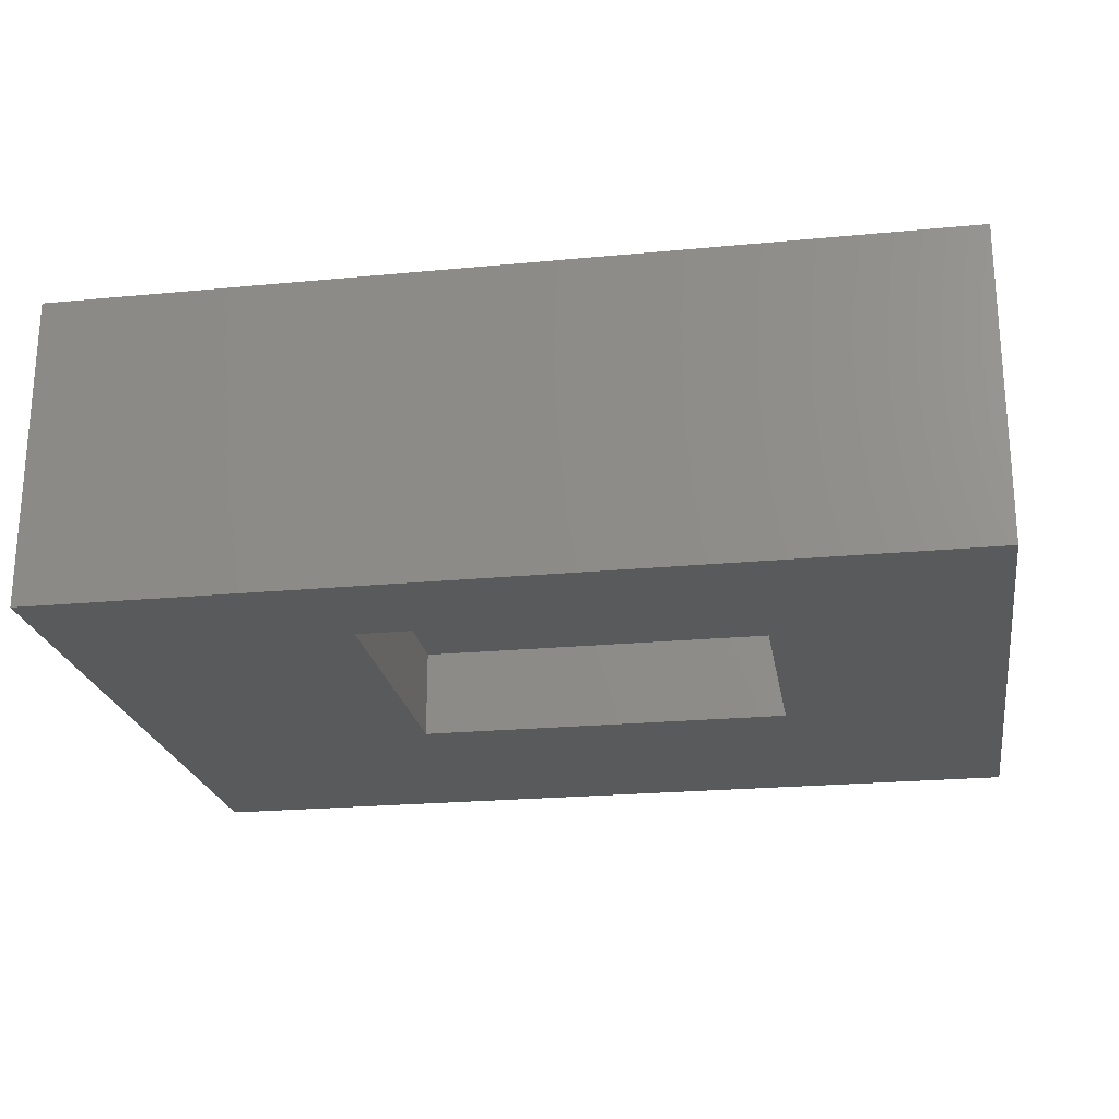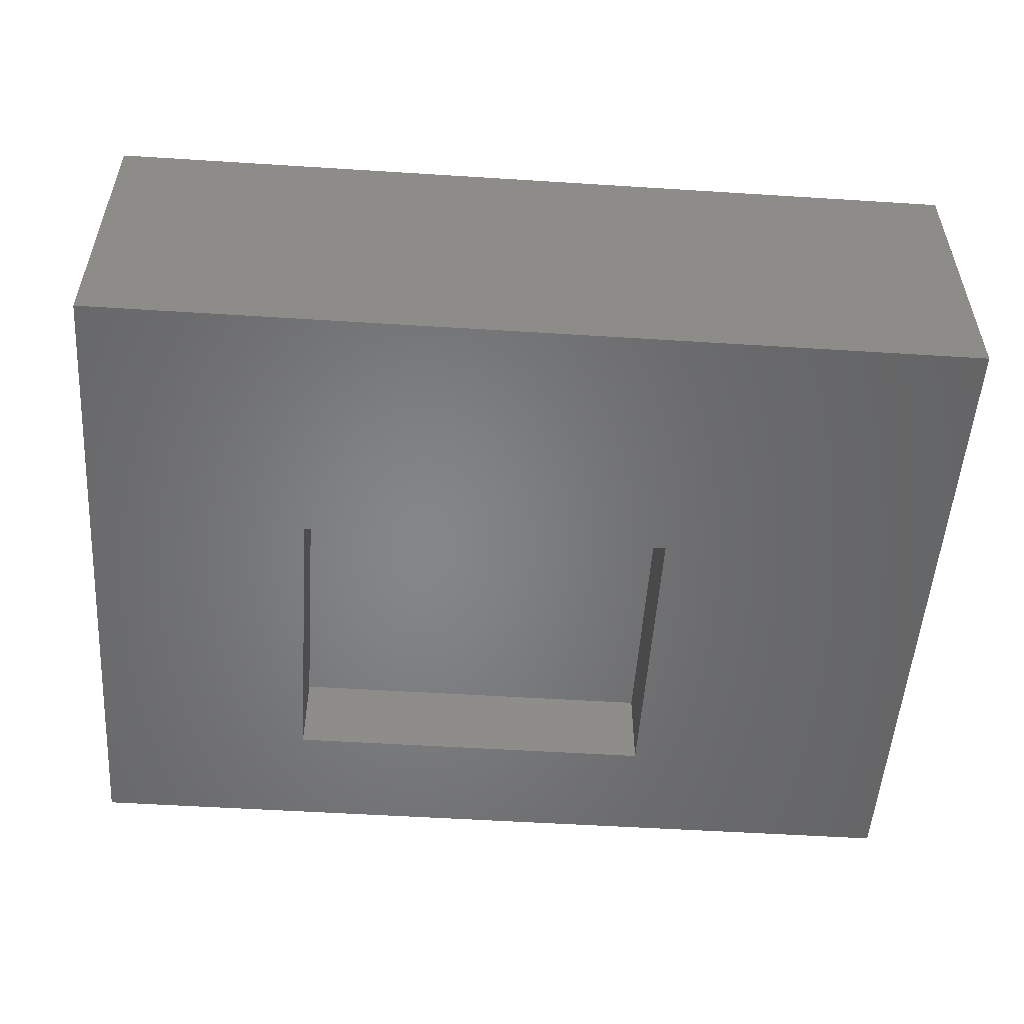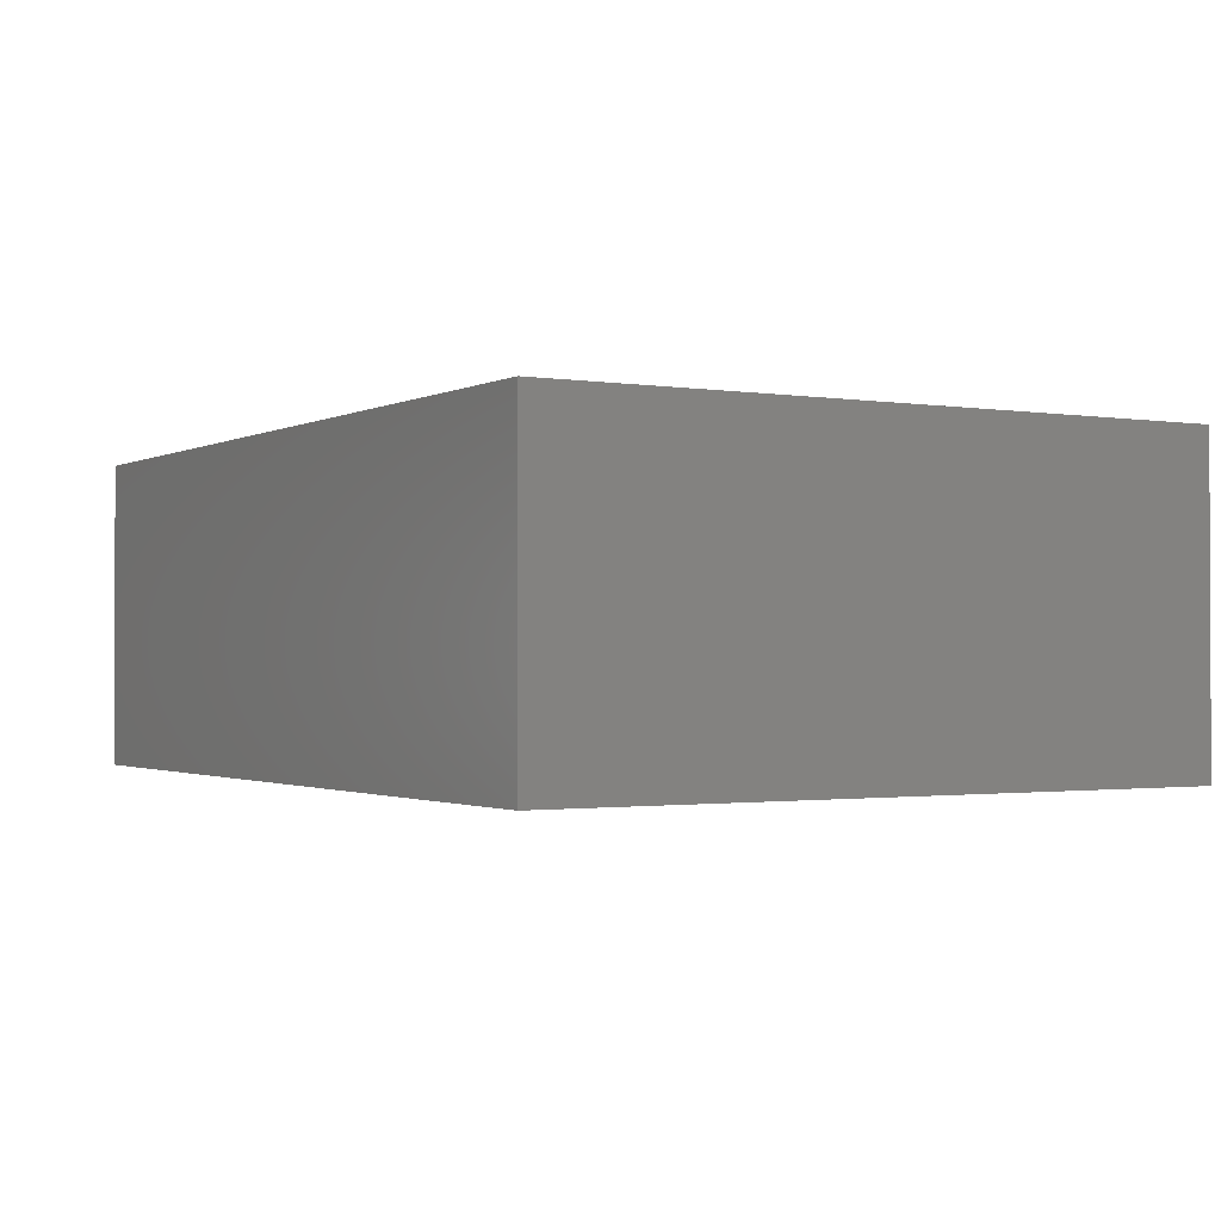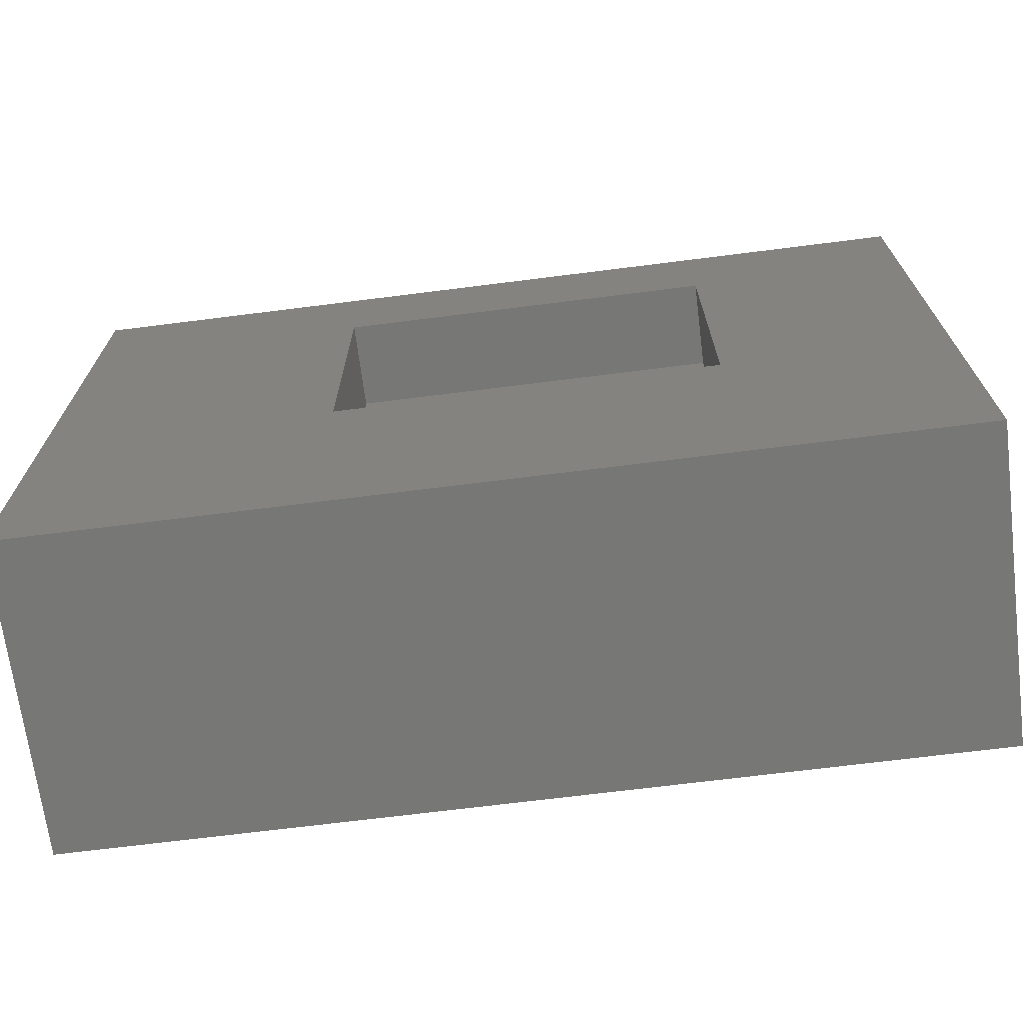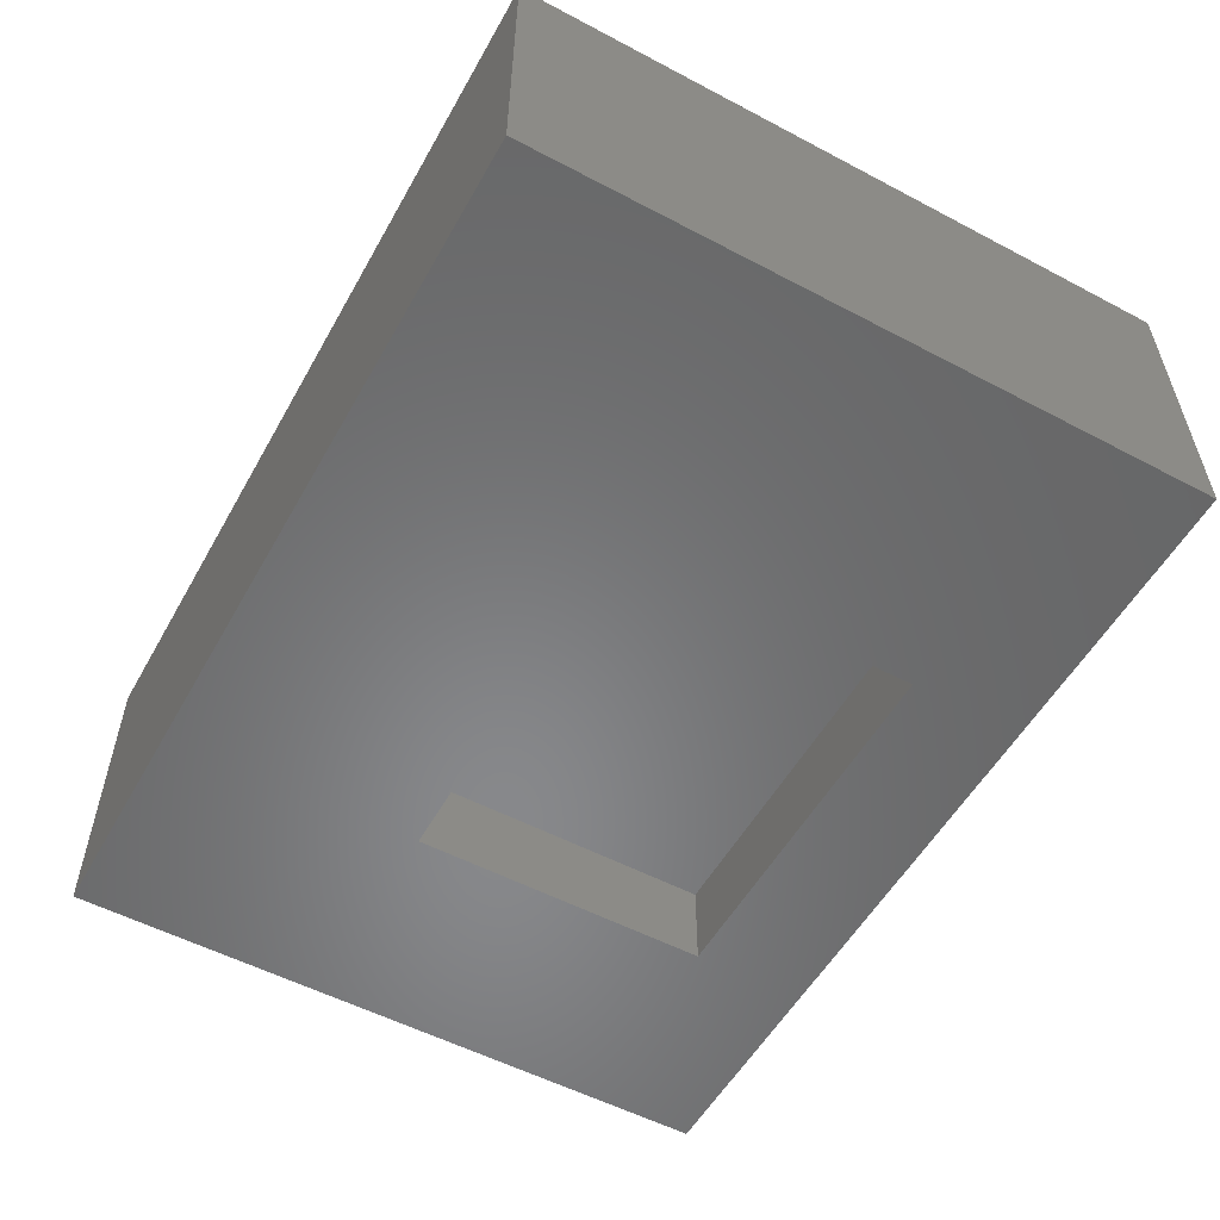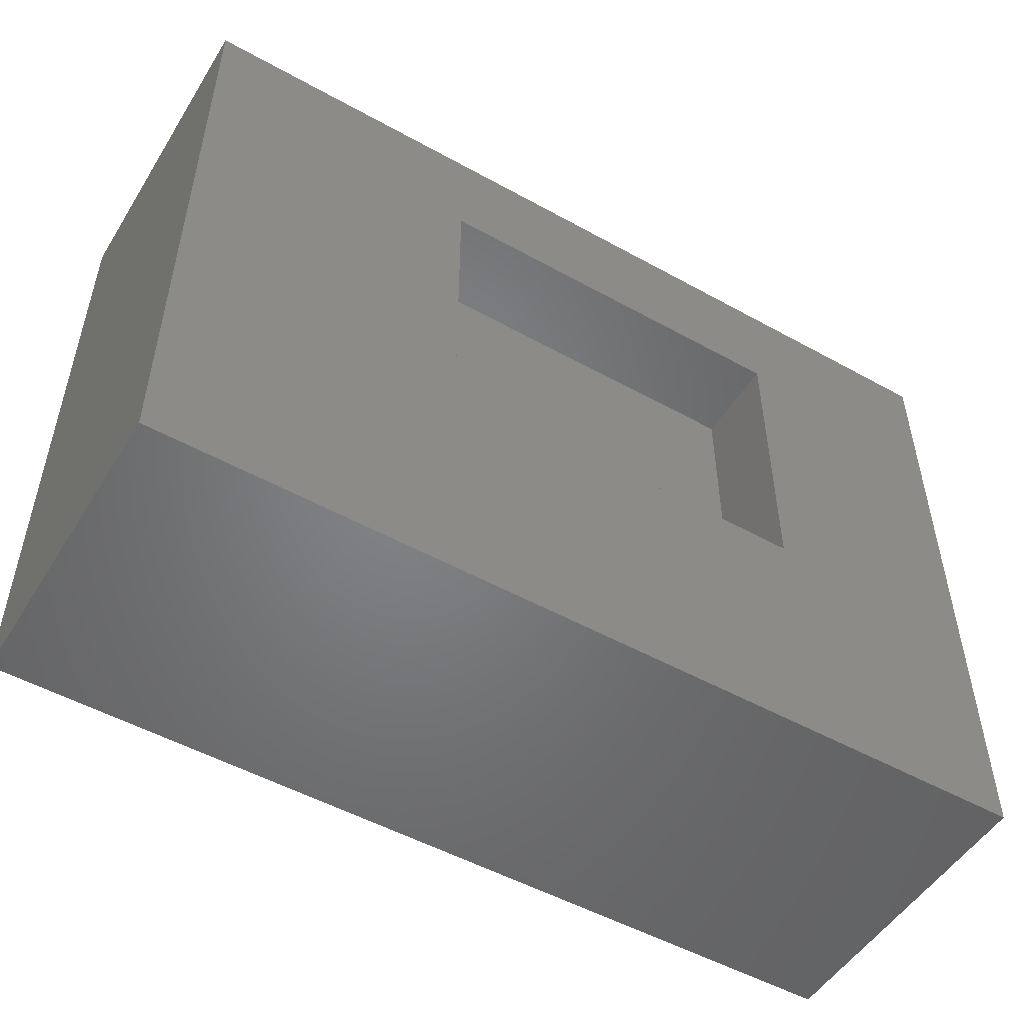
<metadata>
{"format":"stl","ext":"stl","renderer":"f3d","projection":"perspective","resolution":1024,"background":"white","views":[{"elev":-22.6,"azim":9.3,"up":"+Y"},{"elev":-52.7,"azim":176.1,"up":"+Y"},{"elev":-1.3,"azim":-120.4,"up":"+Y"},{"elev":-69.5,"azim":7.2,"up":"+Z"},{"elev":-54.8,"azim":-119.1,"up":"+Y"},{"elev":-51.3,"azim":-31.1,"up":"+Z"}]}
</metadata>
<code>
# stl→obj: 26 verts, 48 faces
v 0.9317 -0.01587 -0.8302
v -0.973 -0.6667 -0.8302
v -0.973 -0.01587 -0.8302
v 0.9317 -0.6667 -0.8302
v -0.973 -0.6667 0.6175
v -0.973 -0.01587 0.6175
v 0.9317 -0.01587 0.6175
v 0.9317 -0.6667 0.6175
v -0.973 0 -0.8302
v 0.9317 0 -0.8302
v -0.355 -0.6667 -0.2802
v -0.355 -0.6667 0.3688
v -0.5159 -0.6667 0.6175
v 0.4563 -0.6667 -0.2802
v 0.4746 -0.6667 0.6175
v 0.4563 -0.6667 0.3688
v -0.5159 -0.01587 0.6175
v -0.973 0 0.6175
v 0.4746 -0.01587 0.6175
v 0.9317 0 0.6175
v -0.5159 0 0.6175
v 0.4746 0 0.6175
v -0.355 -0.4762 -0.2802
v 0.4563 -0.4762 -0.2802
v 0.4563 -0.4762 0.3688
v -0.355 -0.4762 0.3688
f 1 2 3
f 1 4 2
f 3 5 6
f 3 2 5
f 7 4 1
f 7 8 4
f 1 3 9
f 1 9 10
f 5 2 11
f 12 5 11
f 4 11 2
f 13 5 12
f 14 11 4
f 15 12 16
f 15 13 12
f 8 16 14
f 8 14 4
f 8 15 16
f 6 13 17
f 6 5 13
f 3 6 18
f 3 18 9
f 19 8 7
f 19 15 8
f 7 1 10
f 7 10 20
f 21 10 9
f 21 9 18
f 22 10 21
f 20 10 22
f 17 15 19
f 17 13 15
f 14 23 11
f 14 24 23
f 16 24 14
f 16 25 24
f 12 25 16
f 12 26 25
f 11 26 12
f 11 23 26
f 6 17 21
f 6 21 18
f 19 7 20
f 19 20 22
f 17 19 22
f 17 22 21
f 25 23 24
f 25 26 23

</code>
